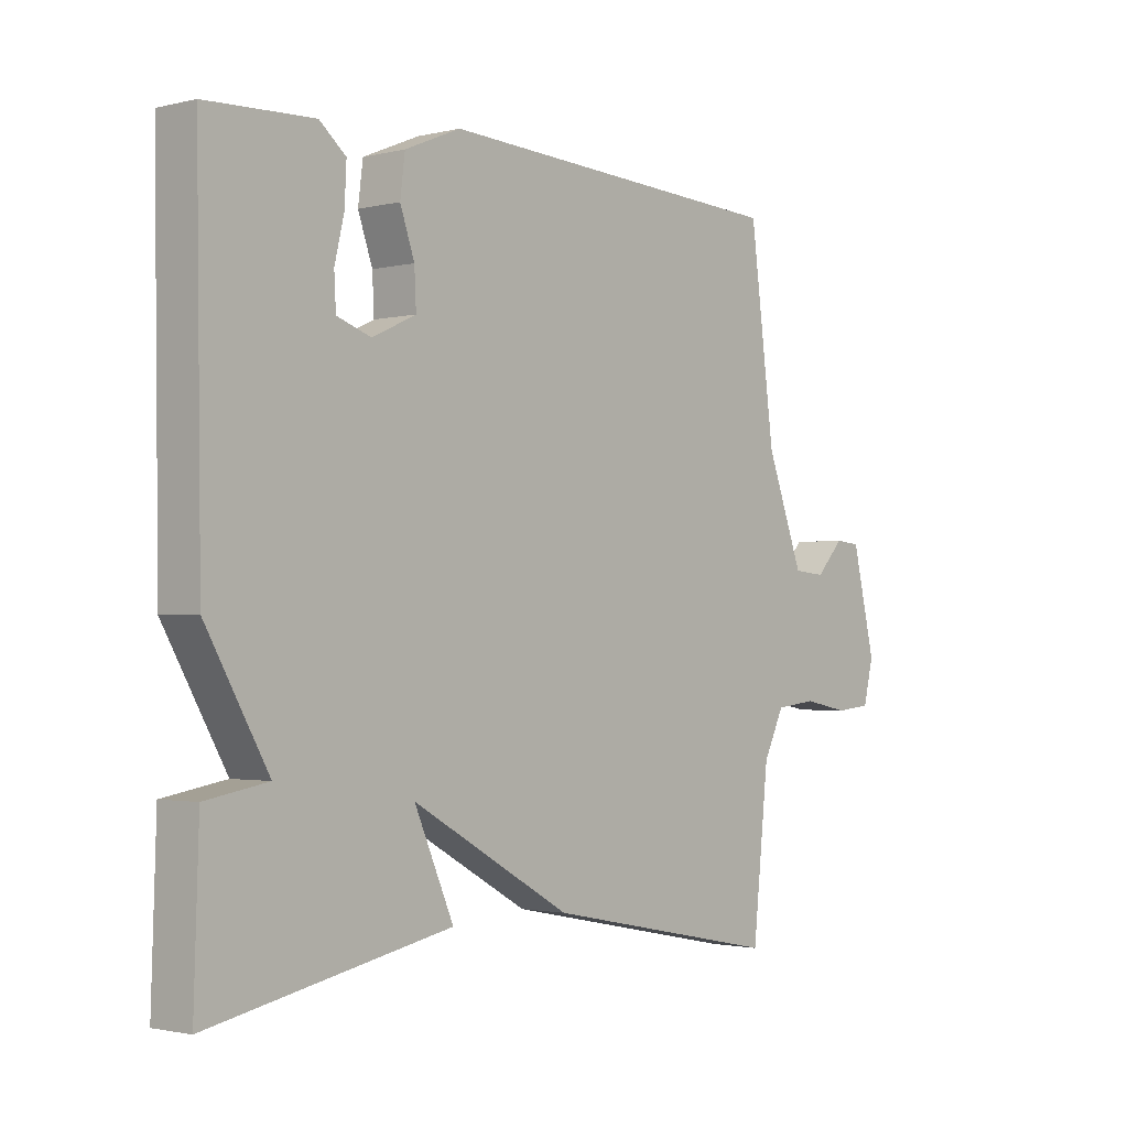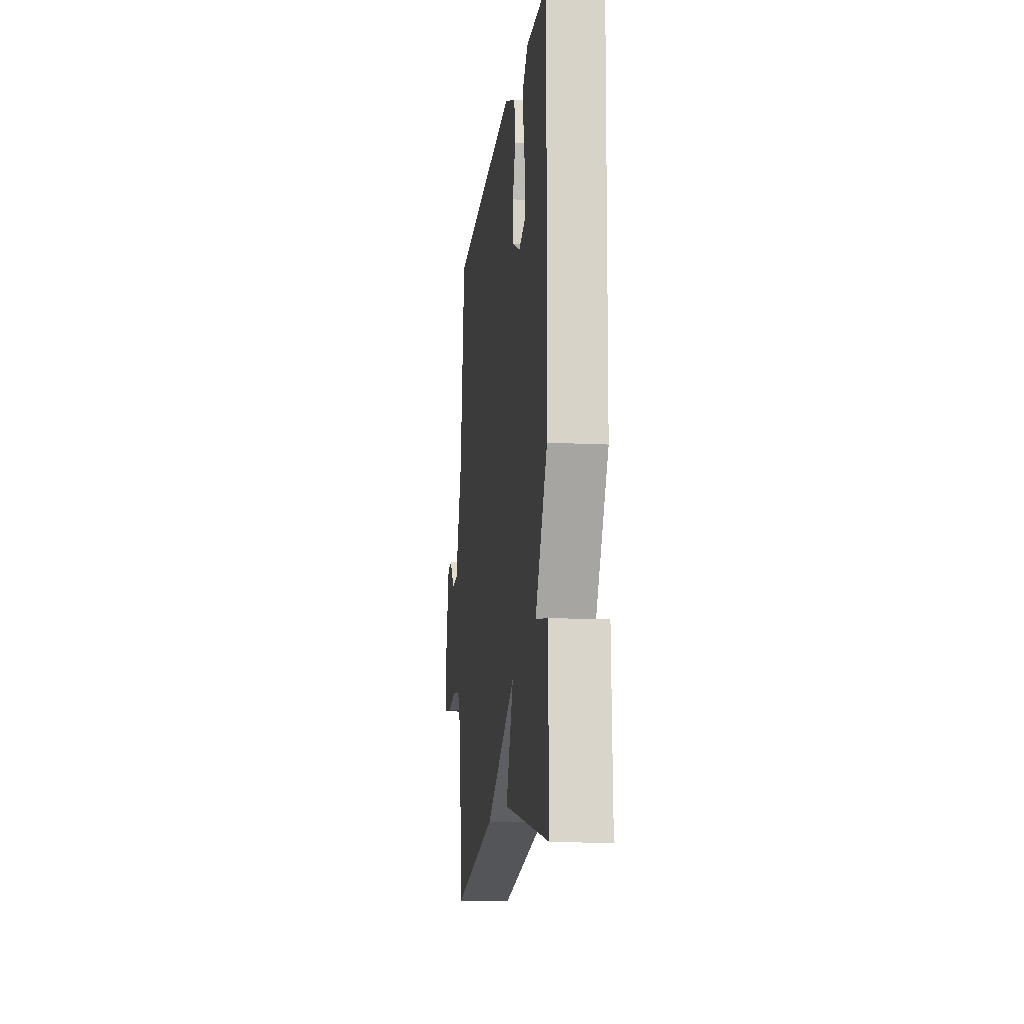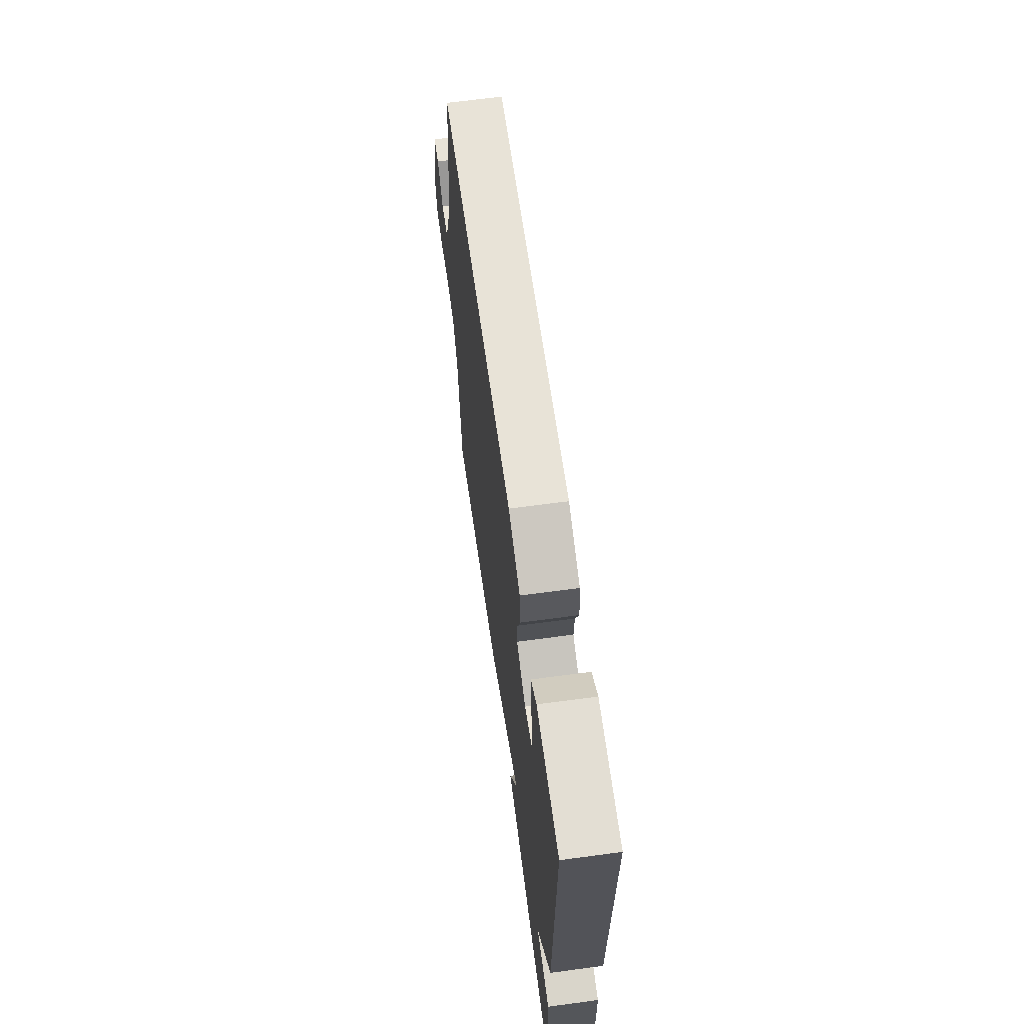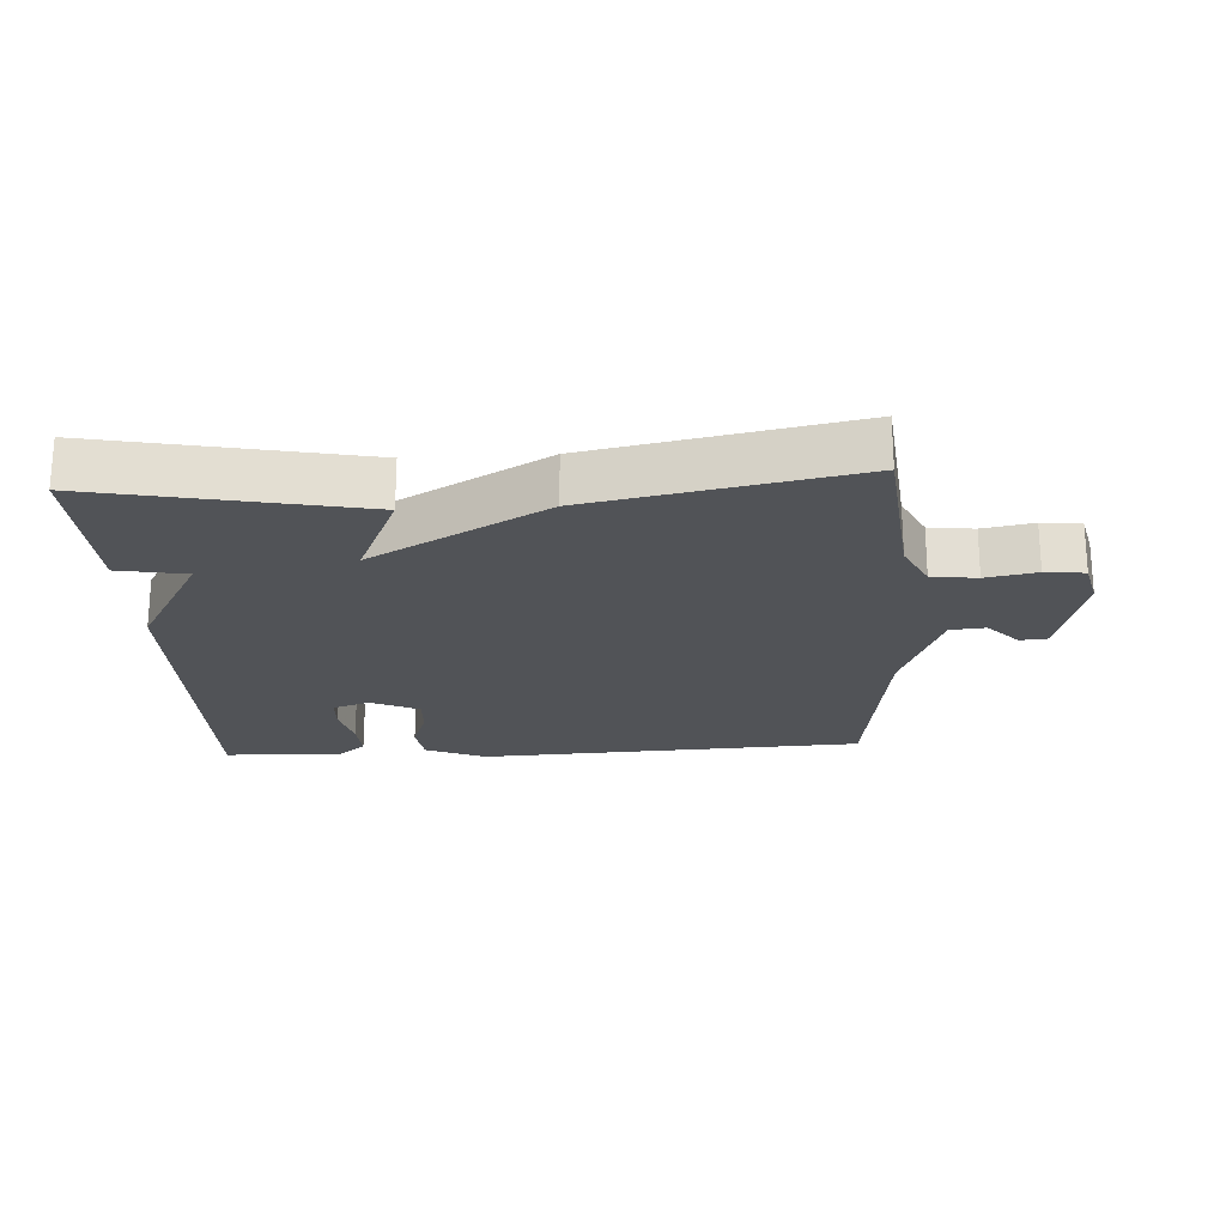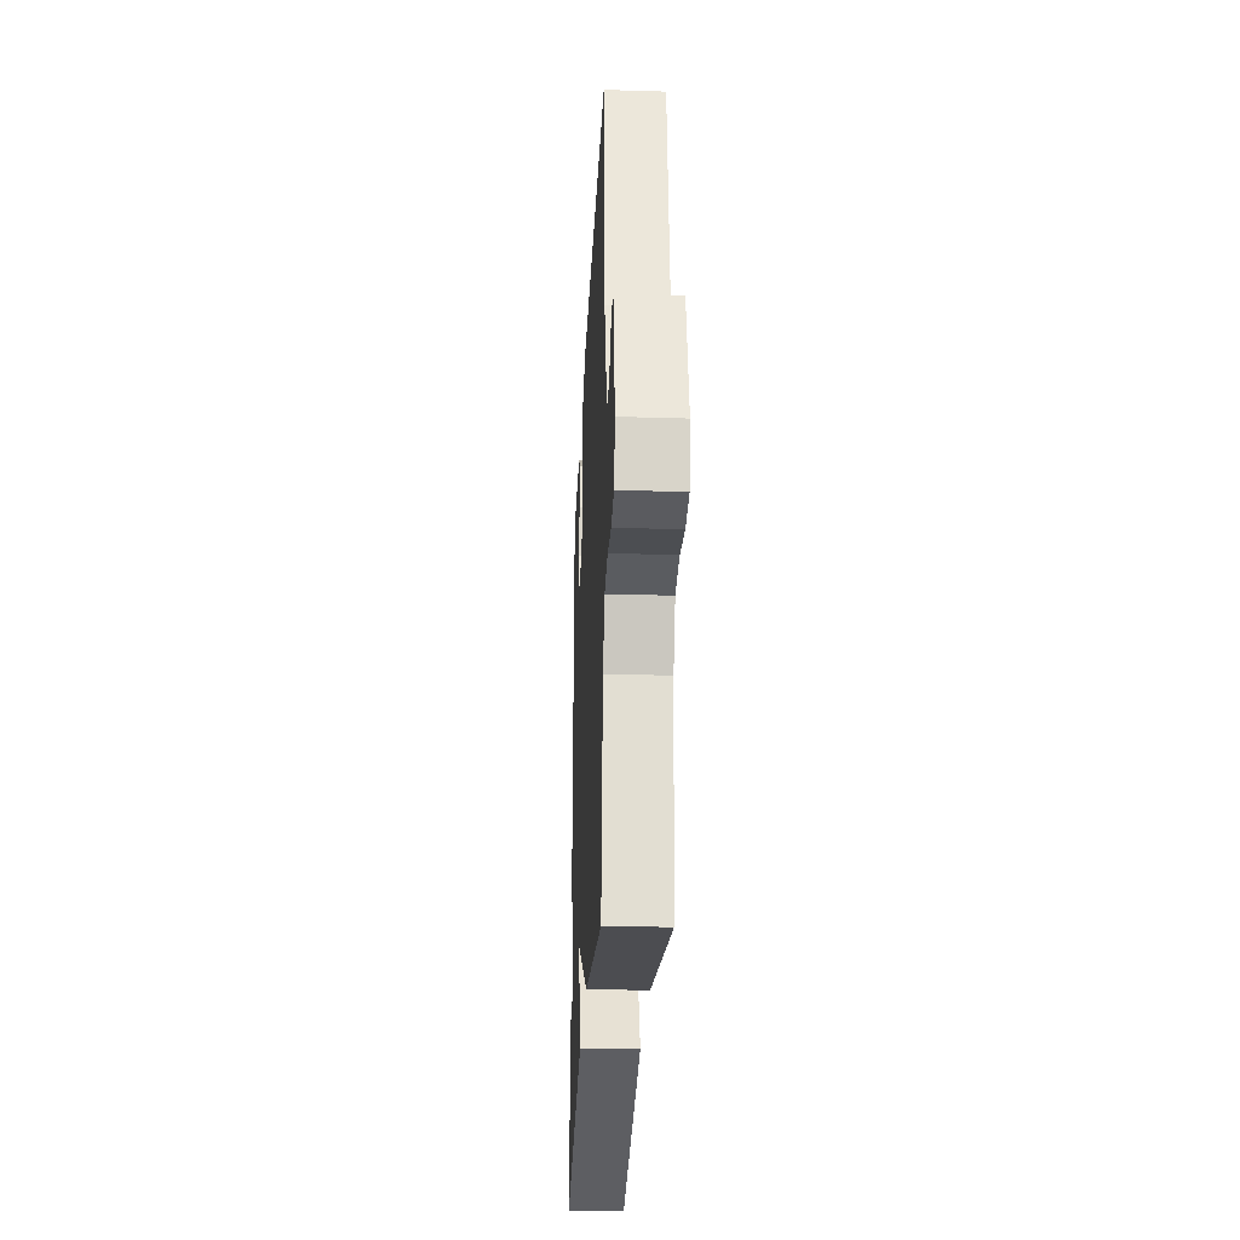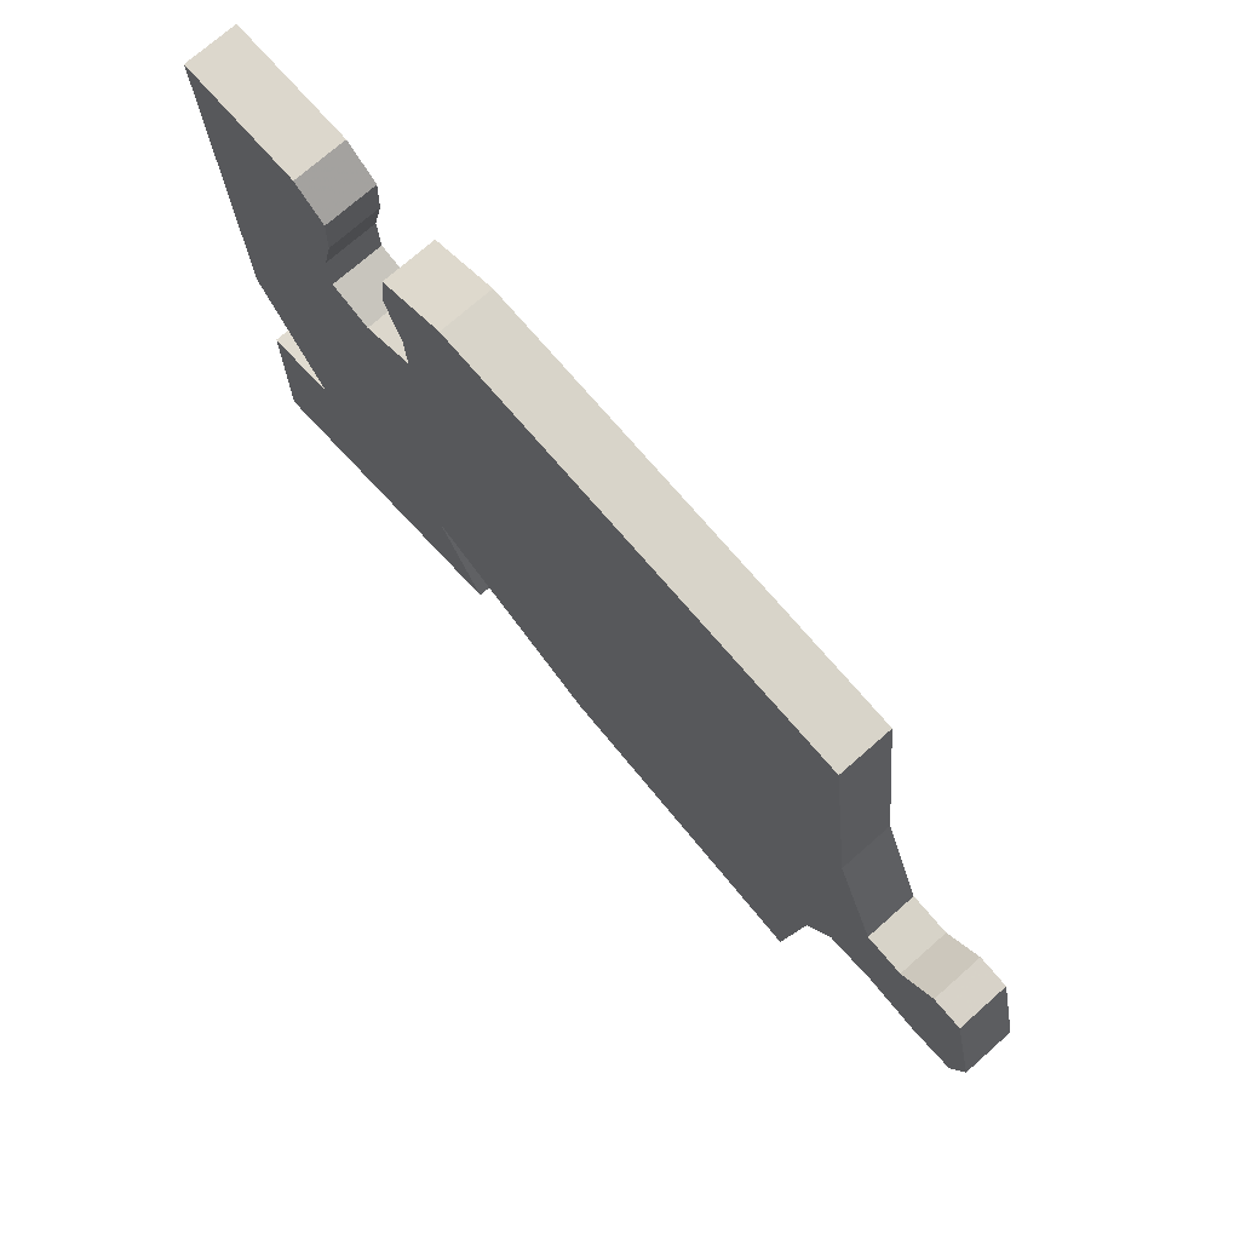
<metadata>
{"format":"obj","ext":"obj","renderer":"f3d","projection":"perspective","resolution":1024,"background":"white","views":[{"elev":-1.8,"azim":130.9,"up":"+Z"},{"elev":-13.3,"azim":83.3,"up":"+Z"},{"elev":65.2,"azim":82.3,"up":"+Z"},{"elev":-21.9,"azim":-176.8,"up":"+Y"},{"elev":-27.5,"azim":-92.7,"up":"+Z"},{"elev":74.2,"azim":-131.3,"up":"+Z"}]}
</metadata>
<code>
v 0.5 0.07 0.5
v 0.492 0.07 -0.054
v 0.388 0.07 -0.236
v 0.492 0.07 -0.254
v 0.5 0.07 -0.5
v 0.098 0.07 -0.42
v 0.164 0.07 -0.269
v -0.102 0.07 -0.42
v -0.5 0.07 -0.5
v -0.527 0.07 -0.245
v -0.562 0.07 -0.174
v -0.631 0.07 -0.166
v -0.708 0.07 -0.181
v -0.768 0.07 -0.175
v -0.785 0.07 -0.106
v -0.746 0.07 0.058
v -0.704 0.07 0.062
v -0.657 0.07 0.012
v -0.603 0.07 0.017
v -0.541 0.07 0.183
v -0.5 0.07 0.5
v 0.089 0.07 0.532
v 0.182 0.07 0.493
v 0.19 0.07 0.43
v 0.166 0.07 0.361
v 0.163 0.07 0.301
v 0.236 0.07 0.267
v 0.293 0.07 0.287
v 0.296 0.07 0.341
v 0.28 0.07 0.408
v 0.277 0.07 0.47
v 0.321 0.07 0.507
v 0.5 0 0.5
v 0.492 0 -0.054
v 0.388 0 -0.236
v 0.492 0 -0.254
v 0.5 0 -0.5
v 0.098 0 -0.42
v 0.164 0 -0.269
v -0.102 0 -0.42
v -0.5 0 -0.5
v -0.527 0 -0.245
v -0.562 0 -0.174
v -0.631 0 -0.166
v -0.708 0 -0.181
v -0.768 0 -0.175
v -0.785 0 -0.106
v -0.746 0 0.058
v -0.704 0 0.062
v -0.657 0 0.012
v -0.603 0 0.017
v -0.541 0 0.183
v -0.5 0 0.5
v 0.089 0 0.532
v 0.182 0 0.493
v 0.19 0 0.43
v 0.166 0 0.361
v 0.163 0 0.301
v 0.236 0 0.267
v 0.293 0 0.287
v 0.296 0 0.341
v 0.28 0 0.408
v 0.277 0 0.47
v 0.321 0 0.507
f 32 1 2
f 31 32 2
f 30 31 2
f 29 30 2
f 28 29 2 3
f 27 28 3
f 26 27 3
f 23 24 25
f 22 23 25
f 21 22 25
f 20 21 25
f 19 20 25 26
f 16 17 18
f 15 16 18
f 14 15 18
f 13 14 18
f 12 13 18
f 11 12 18 19
f 19 26 3
f 11 19 3
f 10 11 3
f 7 8 9 10
f 5 6 7
f 4 5 7
f 3 4 7 10
f 34 33 64
f 34 64 63
f 34 63 62
f 34 62 61
f 35 34 61 60
f 35 60 59
f 35 59 58
f 57 56 55
f 57 55 54
f 57 54 53
f 57 53 52
f 58 57 52 51
f 50 49 48
f 50 48 47
f 50 47 46
f 50 46 45
f 50 45 44
f 51 50 44 43
f 35 58 51
f 35 51 43
f 35 43 42
f 42 41 40 39
f 39 38 37
f 39 37 36
f 42 39 36 35
f 1 33 34 2
f 2 34 35 3
f 3 35 36 4
f 4 36 37 5
f 5 37 38 6
f 6 38 39 7
f 7 39 40 8
f 8 40 41 9
f 9 41 42 10
f 10 42 43 11
f 11 43 44 12
f 12 44 45 13
f 13 45 46 14
f 14 46 47 15
f 15 47 48 16
f 16 48 49 17
f 17 49 50 18
f 18 50 51 19
f 19 51 52 20
f 20 52 53 21
f 21 53 54 22
f 22 54 55 23
f 23 55 56 24
f 24 56 57 25
f 25 57 58 26
f 26 58 59 27
f 27 59 60 28
f 28 60 61 29
f 29 61 62 30
f 30 62 63 31
f 31 63 64 32
f 32 64 33 1

</code>
